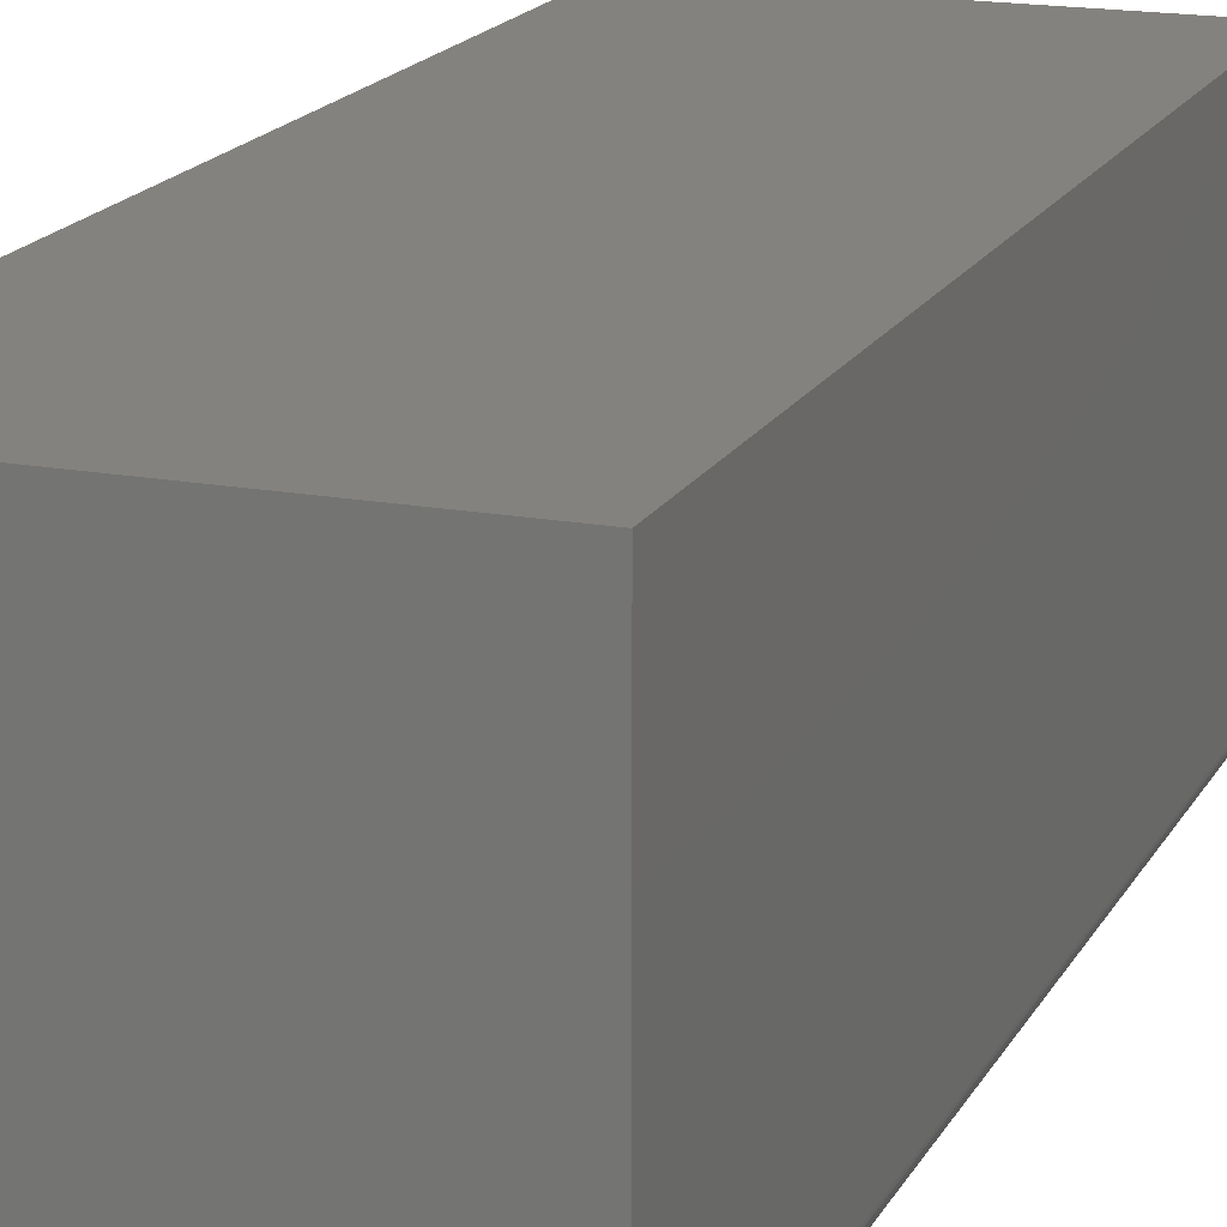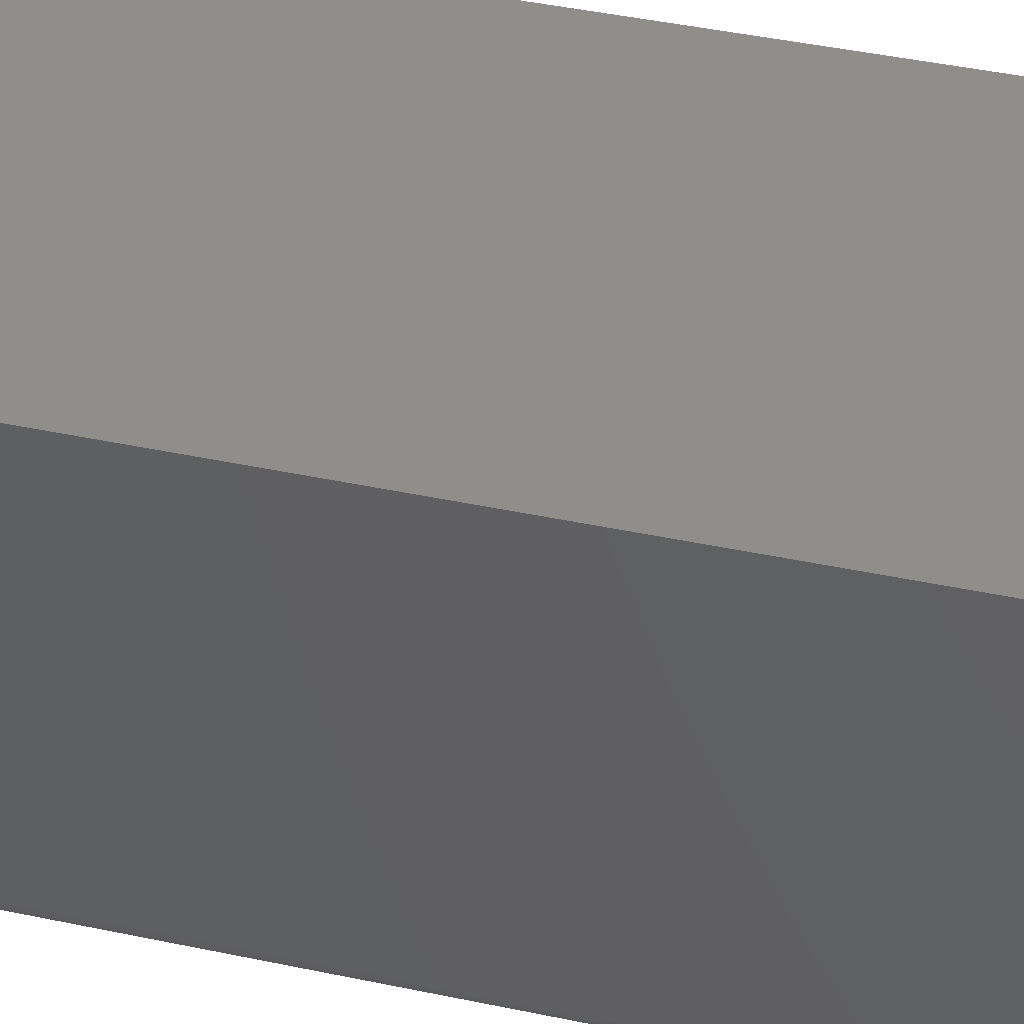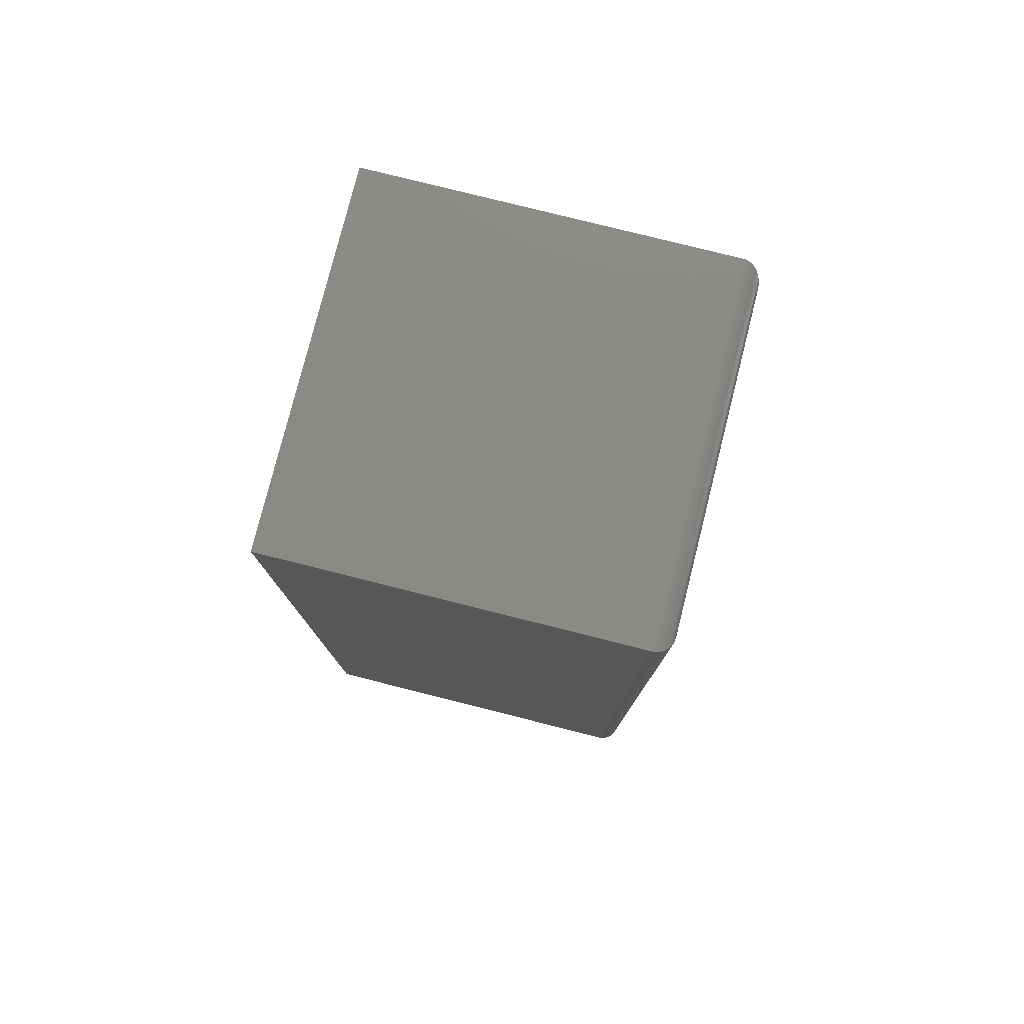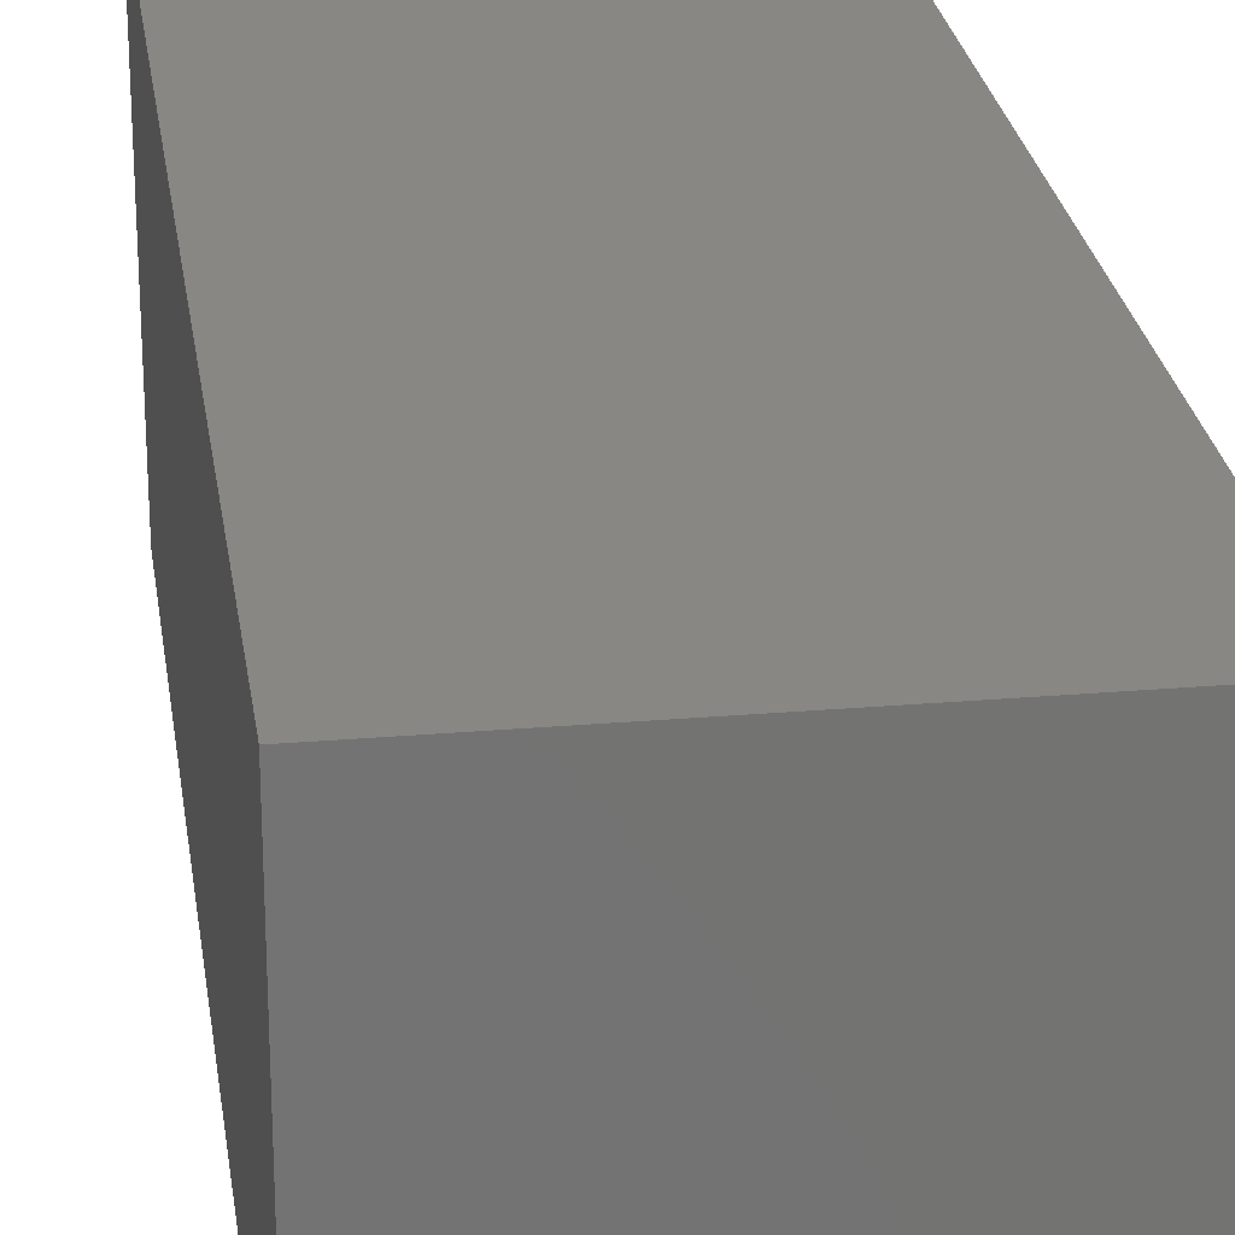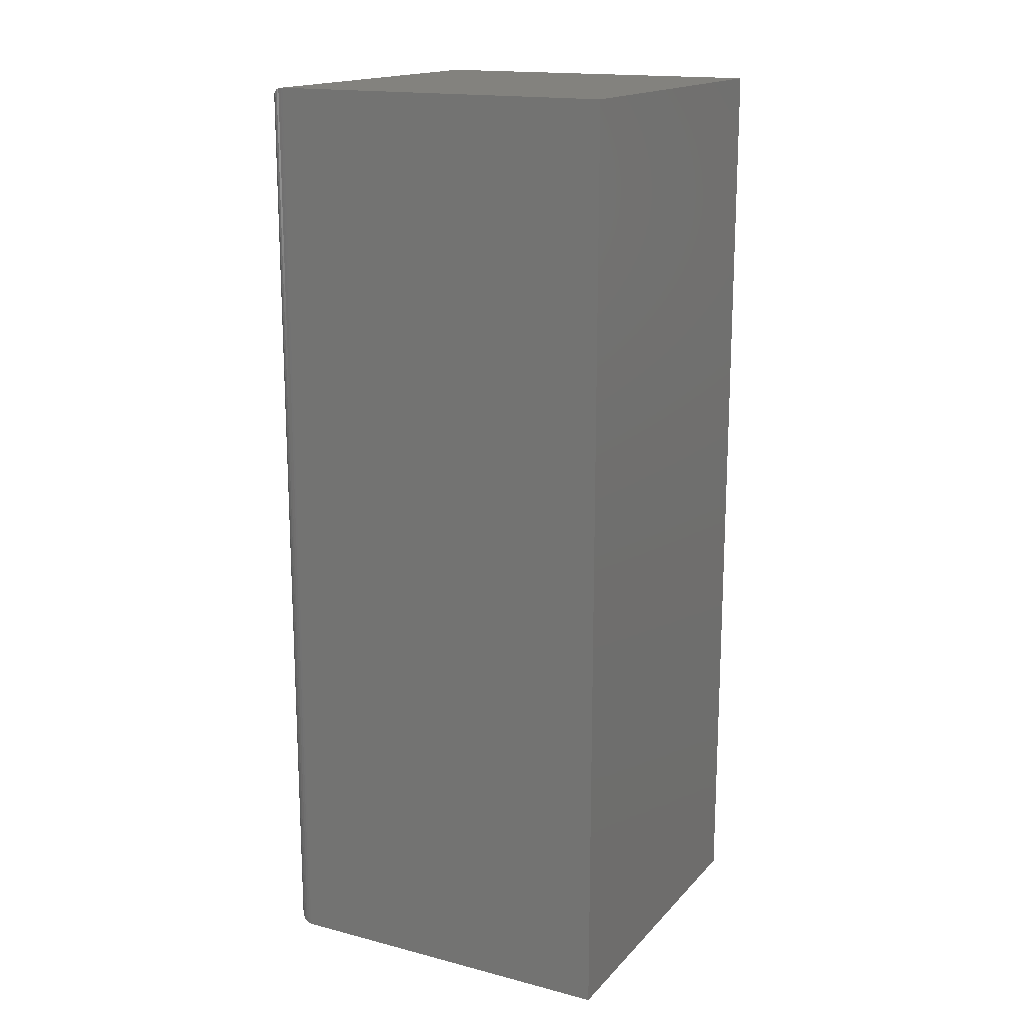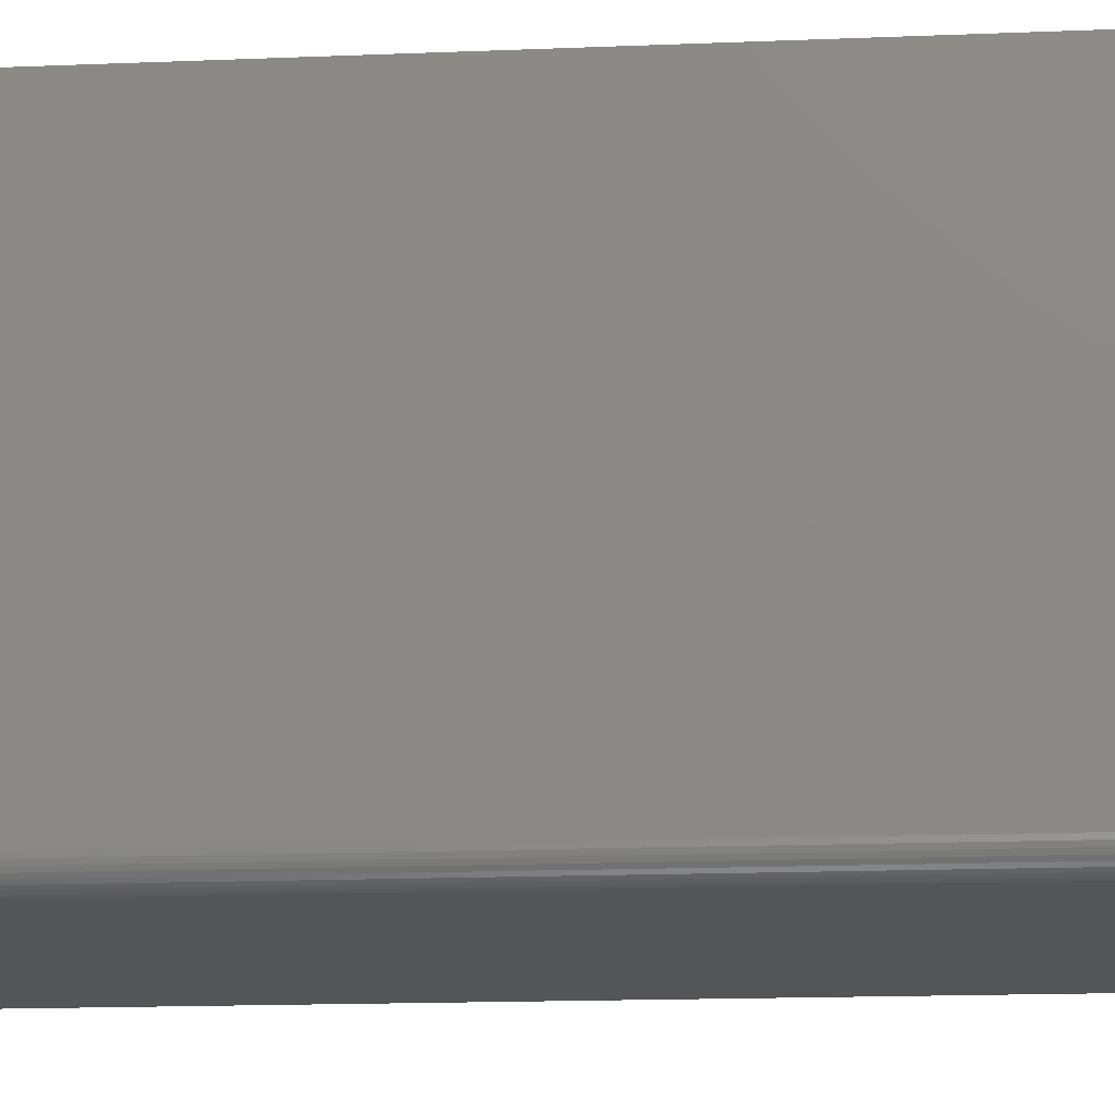
<metadata>
{"format":"stl","ext":"stl","renderer":"f3d","projection":"perspective","resolution":1024,"background":"white","views":[{"elev":17.4,"azim":-159.7,"up":"+Z"},{"elev":45.0,"azim":103.7,"up":"+Z"},{"elev":78.6,"azim":104.1,"up":"+Y"},{"elev":25.2,"azim":172.1,"up":"+Z"},{"elev":16.6,"azim":-62.4,"up":"+Y"},{"elev":-14.1,"azim":-84.5,"up":"+Z"}]}
</metadata>
<code>
# stl→obj: 44 verts, 84 faces
v 9.568e-19 0.75 0.01562
v 1.818e-17 0.75 0.2969
v 0.2875 0.75 0.01562
v 0.2875 0.75 0.2969
v 7.896e-18 0 0.01562
v 0.2875 0 0.01562
v 1.818e-17 0 0.2969
v 0.2875 0 0.2969
v 0.01562 0.01562 -9.568e-19
v 0.01562 0.7344 -9.568e-19
v 0.2719 0.01562 -1.665e-17
v 0.2719 0.7344 -1.665e-17
v 0.01195 0.01195 0.0004375
v 0.01195 0.738 0.0004375
v 0.001535 0.001535 0.008871
v 0.002811 0.7472 0.006684
v 0.002811 0.002811 0.006684
v 0.004419 0.7456 0.004736
v 0.004419 0.004419 0.004736
v 0.006313 0.7437 0.003078
v 0.006313 0.006313 0.003078
v 0.008436 0.7416 0.001752
v 0.008436 0.008436 0.001752
v 0.0001198 0.0001198 0.01369
v 0.0001198 0.7499 0.01369
v 0.0006303 0.0006303 0.01123
v 0.0006303 0.7494 0.01123
v 0.001535 0.7485 0.008871
v 0.2755 0.738 0.0004375
v 0.2847 0.7472 0.006684
v 0.2831 0.7456 0.004736
v 0.2812 0.7437 0.003078
v 0.2791 0.7416 0.001752
v 0.2874 0.7499 0.01369
v 0.2869 0.7494 0.01123
v 0.286 0.7485 0.008871
v 0.2755 0.01195 0.0004375
v 0.2791 0.008436 0.001752
v 0.2812 0.006313 0.003078
v 0.2831 0.004419 0.004736
v 0.2847 0.002811 0.006684
v 0.2874 0.0001198 0.01369
v 0.2869 0.0006303 0.01123
v 0.286 0.001535 0.008871
f 1 2 3
f 3 2 4
f 5 6 7
f 7 6 8
f 7 2 5
f 5 2 1
f 6 3 8
f 8 3 4
f 9 10 11
f 11 10 12
f 10 13 14
f 10 9 13
f 15 16 17
f 17 16 18
f 17 18 19
f 19 18 20
f 19 20 21
f 21 20 22
f 21 22 23
f 23 22 14
f 23 14 13
f 5 1 24
f 24 1 25
f 24 25 26
f 26 25 27
f 26 27 15
f 15 27 28
f 15 28 16
f 12 14 29
f 12 10 14
f 28 30 16
f 16 30 31
f 16 31 18
f 18 31 32
f 18 32 20
f 20 32 33
f 20 33 22
f 22 33 29
f 22 29 14
f 1 3 25
f 25 3 34
f 25 34 27
f 27 34 35
f 27 35 28
f 28 35 36
f 28 36 30
f 11 29 37
f 11 12 29
f 37 29 33
f 37 33 38
f 38 33 32
f 38 32 39
f 39 32 31
f 39 31 40
f 40 31 30
f 40 30 41
f 41 30 36
f 3 6 34
f 34 6 42
f 34 42 35
f 35 42 43
f 35 43 36
f 36 43 44
f 36 44 41
f 9 37 13
f 9 11 37
f 13 37 38
f 13 38 23
f 23 38 39
f 23 39 21
f 21 39 40
f 21 40 19
f 19 40 41
f 19 41 17
f 17 41 44
f 6 5 42
f 42 5 24
f 42 24 43
f 43 24 26
f 43 26 44
f 44 26 15
f 44 15 17
f 8 4 7
f 7 4 2

</code>
